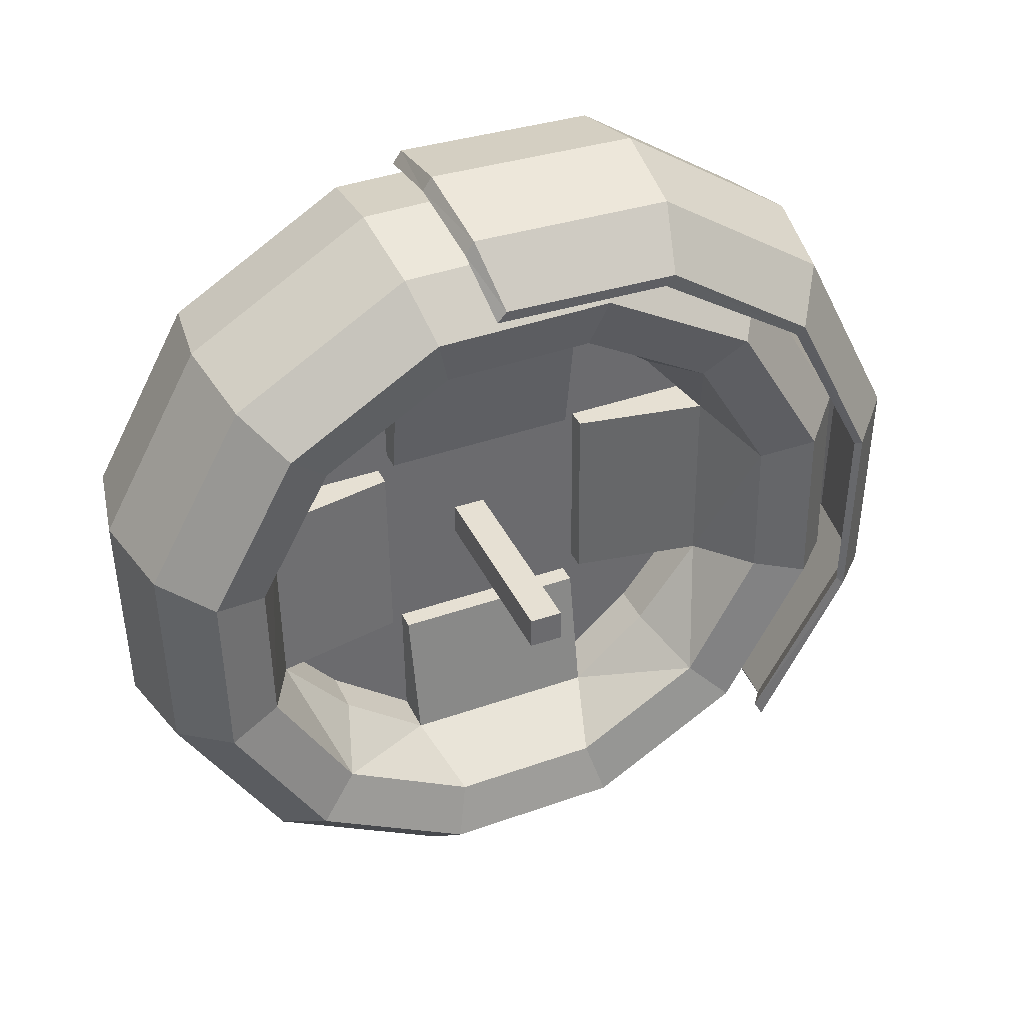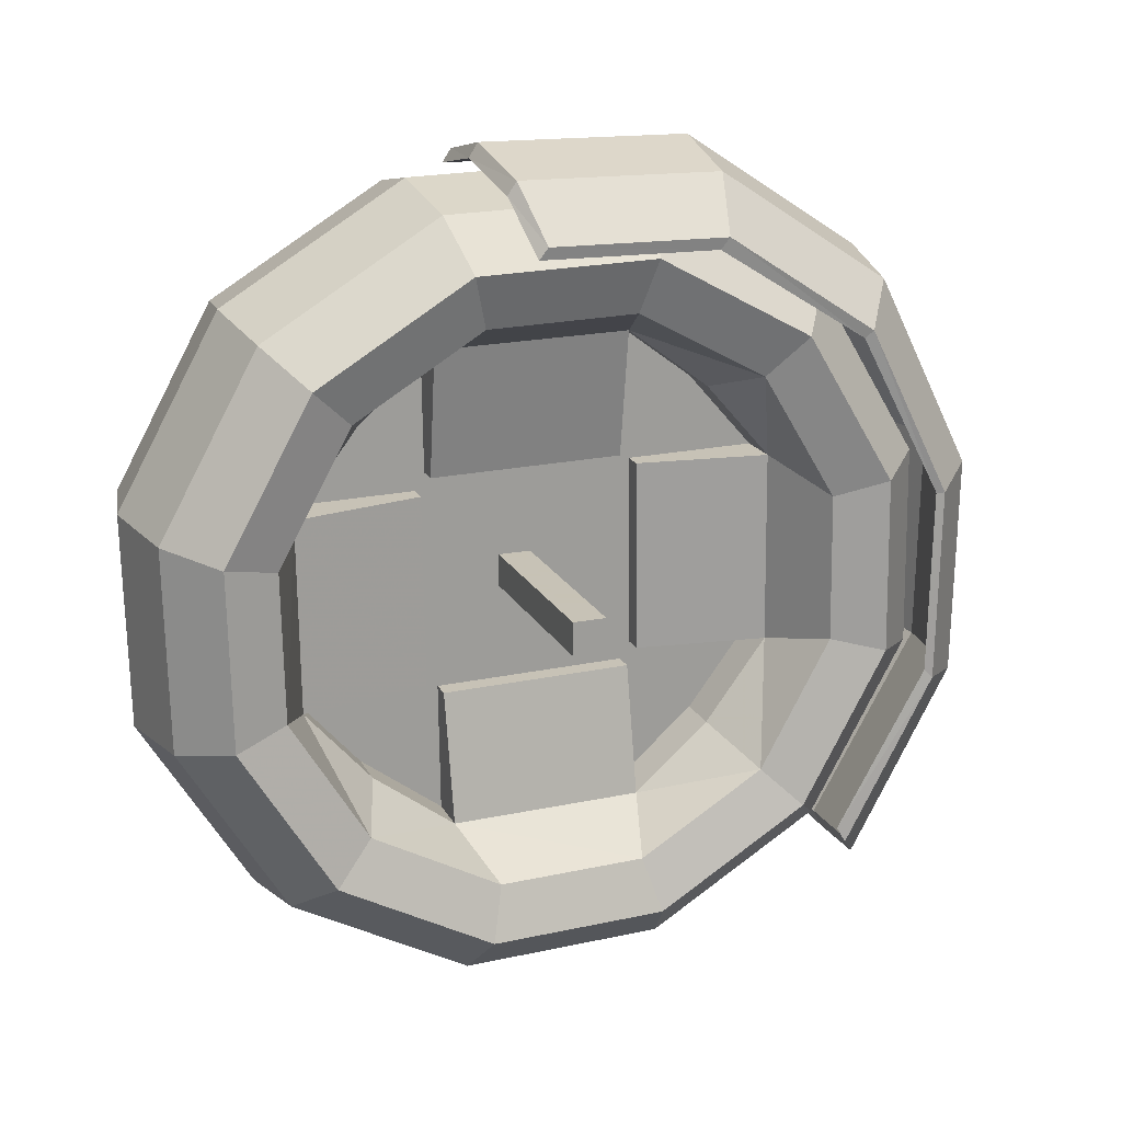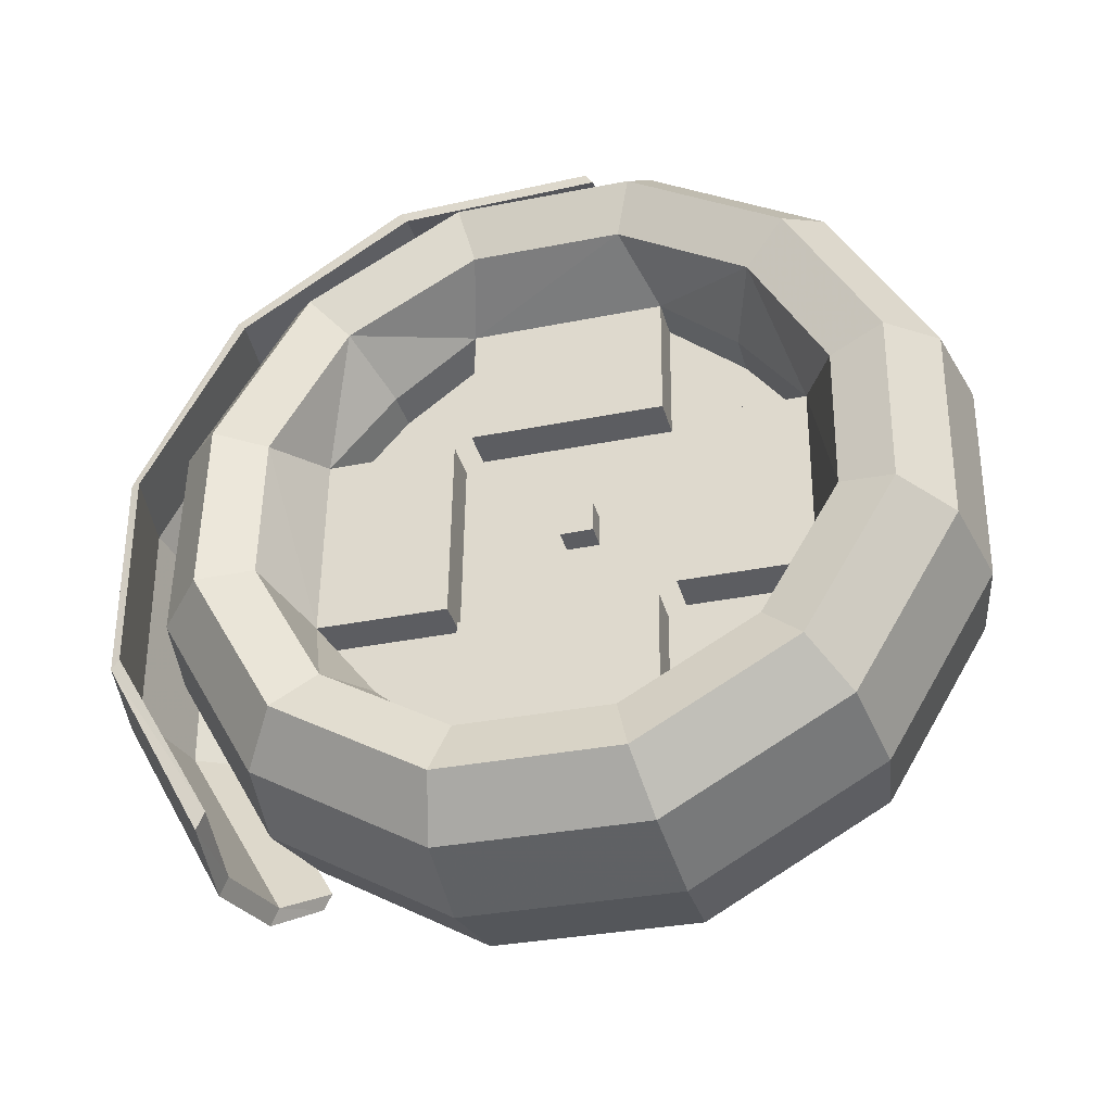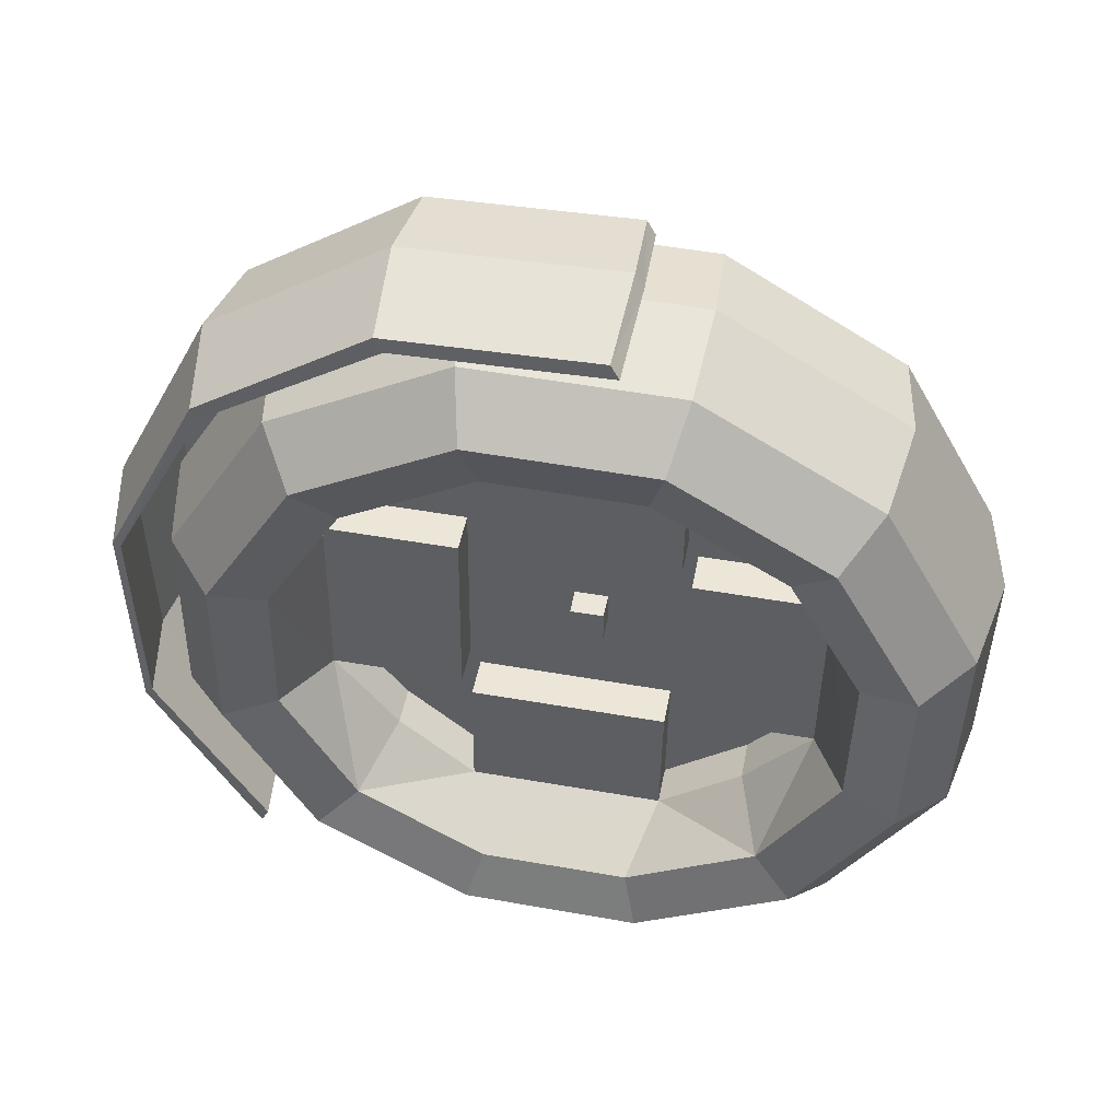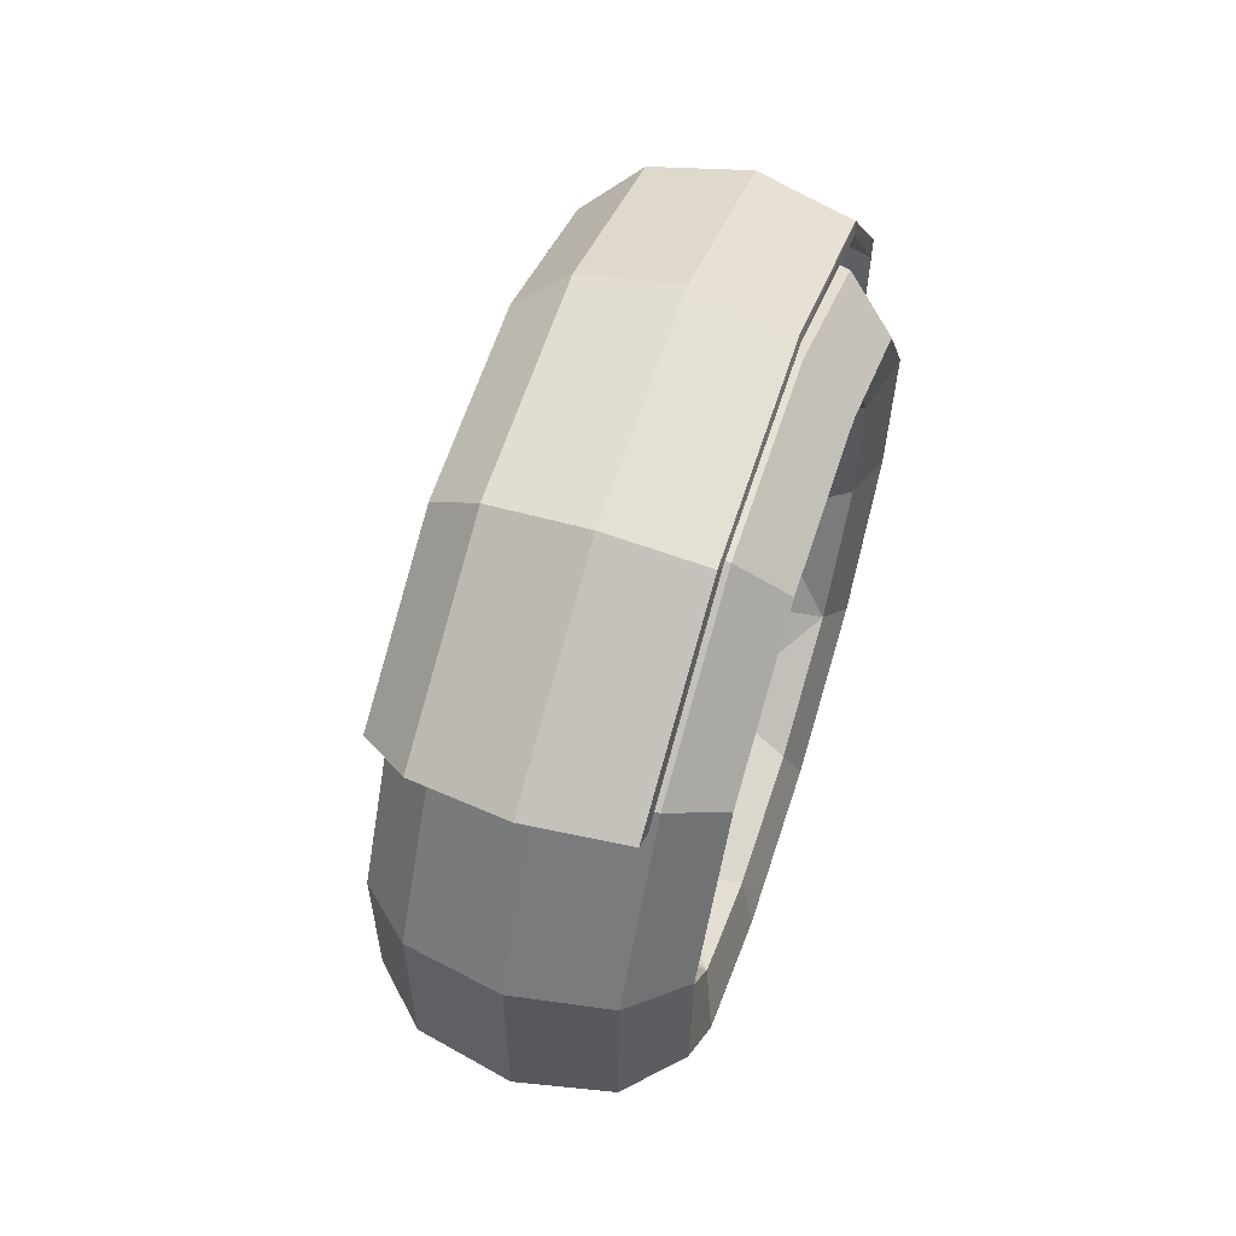
<metadata>
{"format":"obj","ext":"obj","renderer":"f3d","projection":"perspective","resolution":1024,"background":"white","views":[{"elev":38.3,"azim":66.6,"up":"+Z"},{"elev":19.1,"azim":69.3,"up":"+Z"},{"elev":-36.5,"azim":-74.7,"up":"+Z"},{"elev":47.8,"azim":-79.3,"up":"+Z"},{"elev":61.6,"azim":-162.0,"up":"+Y"}]}
</metadata>
<code>
o WheelLeft_Wheel
v -0.6212 -0.0297 0.9907
v -0.6712 -0.0297 0.9907
v -0.6212 -0.5297 0.8567
v -0.6712 -0.5297 0.8567
v -0.6212 -0.8957 0.4907
v -0.6712 -0.8957 0.4907
v -0.6212 -1.03 -0.009338
v -0.6712 -1.03 -0.009338
v -0.6212 -0.8957 -0.5093
v -0.6712 -0.8957 -0.5093
v -0.6212 -0.5297 -0.8754
v -0.6712 -0.5297 -0.8754
v -0.6212 -0.0297 -1.009
v -0.6712 -0.0297 -1.009
v -0.6212 0.4703 -0.8754
v -0.6712 0.4703 -0.8754
v -0.6212 0.8363 -0.5093
v -0.6712 0.8363 -0.5093
v -0.6212 0.9703 -0.009338
v -0.6712 0.9703 -0.009338
v -0.6212 0.8363 0.4907
v -0.6712 0.8363 0.4907
v -0.6212 0.4703 0.8567
v -0.6712 0.4703 0.8567
v -0.6416 -1.17 -0.3539
v -0.9296 -1.114 -0.3378
v -1.083 -0.9712 -0.2969
v -1.03 -0.8094 -0.2505
v -0.7948 -0.7037 -0.3257
v -0.4883 -0.7037 -0.3257
v -0.2535 -0.8094 -0.2505
v -0.2002 -0.9712 -0.2969
v -0.3535 -1.114 -0.3378
v -0.6416 -1.181 0.2931
v -0.9296 -1.124 0.2789
v -1.083 -0.9807 0.2431
v -1.03 -0.8173 0.2023
v -0.7948 -0.7106 0.2683
v -0.4883 -0.7106 0.2683
v -0.2535 -0.8173 0.2023
v -0.2002 -0.9807 0.2431
v -0.3535 -1.124 0.2789
v -0.6416 -0.8674 0.859
v -0.9296 -0.8254 0.8184
v -1.083 -0.7188 0.7155
v -1.03 -0.5977 0.5985
v -0.7948 -0.5186 0.5221
v -0.4883 -0.5186 0.5221
v -0.2535 -0.5977 0.5985
v -0.2002 -0.7188 0.7155
v -0.3535 -0.8254 0.8184
v -0.6416 -0.3128 1.192
v -0.9296 -0.2967 1.136
v -1.083 -0.2559 0.9937
v -1.03 -0.2094 0.8318
v -0.7948 -0.2846 0.7261
v -0.4883 -0.2846 0.7261
v -0.2535 -0.2094 0.8318
v -0.2002 -0.2559 0.9937
v -0.3535 -0.2967 1.136
v -0.6416 0.3341 1.204
v -0.9296 0.32 1.147
v -1.083 0.2842 1.003
v -1.03 0.2434 0.8397
v -0.7948 0.3094 0.733
v -0.4883 0.3094 0.733
v -0.2535 0.2434 0.8397
v -0.2002 0.2842 1.003
v -0.3535 0.32 1.147
v -0.6416 0.9001 0.8898
v -0.9296 0.8594 0.8478
v -1.083 0.7566 0.7412
v -1.03 0.6396 0.6201
v -0.7948 0.5632 0.541
v -0.4883 0.5632 0.541
v -0.2535 0.6396 0.6201
v -0.2002 0.7566 0.7412
v -0.3535 0.8594 0.8478
v -0.6416 1.233 0.3352
v -0.9296 1.177 0.3191
v -1.083 1.035 0.2783
v -1.03 0.8729 0.2318
v -0.7948 0.7672 0.307
v -0.4883 0.7672 0.307
v -0.2535 0.8729 0.2318
v -0.2002 1.035 0.2783
v -0.3535 1.177 0.3191
v -0.6416 1.245 -0.3117
v -0.9296 1.188 -0.2976
v -1.083 1.044 -0.2618
v -1.03 0.8808 -0.221
v -0.7948 0.7741 -0.287
v -0.4883 0.7741 -0.287
v -0.2535 0.8808 -0.221
v -0.2002 1.044 -0.2618
v -0.3535 1.188 -0.2976
v -0.6416 0.9309 -0.8777
v -0.9296 0.8888 -0.837
v -1.083 0.7823 -0.7342
v -1.03 0.6612 -0.6172
v -0.7948 0.5821 -0.5408
v -0.4883 0.5821 -0.5408
v -0.2535 0.6612 -0.6172
v -0.2002 0.7823 -0.7342
v -0.3535 0.8888 -0.837
v -0.6416 0.3763 -1.211
v -0.9296 0.3602 -1.155
v -1.083 0.3194 -1.012
v -1.03 0.2729 -0.8504
v -0.7948 0.3481 -0.7448
v -0.4883 0.3481 -0.7448
v -0.2535 0.2729 -0.8504
v -0.2002 0.3194 -1.012
v -0.3535 0.3602 -1.155
v -0.6416 -0.2707 -1.222
v -0.9296 -0.2565 -1.165
v -1.083 -0.2207 -1.022
v -1.03 -0.1799 -0.8583
v -0.7948 -0.2459 -0.7517
v -0.4883 -0.2459 -0.7517
v -0.2535 -0.1799 -0.8583
v -0.2002 -0.2207 -1.022
v -0.3535 -0.2565 -1.165
v -0.6416 -0.8366 -0.9085
v -0.9296 -0.7959 -0.8664
v -1.083 -0.6931 -0.7599
v -1.03 -0.5761 -0.6388
v -0.7948 -0.4997 -0.5597
v -0.4883 -0.4997 -0.5597
v -0.2535 -0.5761 -0.6388
v -0.2002 -0.6931 -0.7599
v -0.3535 -0.7959 -0.8664
v -0.7948 -0.3037 -0.321
v -0.5607 -0.3037 -0.321
v -0.7948 -0.3106 0.273
v -0.5607 -0.3106 0.273
v -0.7948 0.3434 -0.3448
v -0.5607 0.3434 -0.3448
v -0.7948 -0.2505 -0.3517
v -0.5607 -0.2505 -0.3517
v -0.7948 -0.2799 0.3261
v -0.5607 -0.2799 0.3261
v -0.7948 0.314 0.333
v -0.5607 0.314 0.333
v -0.7948 0.3672 0.3023
v -0.5607 0.3672 0.3023
v -0.7948 0.3741 -0.2916
v -0.5607 0.3741 -0.2916
v -0.000197 -0.05102 -0.05528
v -0.000197 -0.05102 0.04472
v -0.7502 -0.05102 0.04472
v -0.7502 -0.05102 -0.05528
v -0.000197 0.04898 -0.05528
v -0.000197 0.04898 0.04472
v -0.7502 0.04898 0.04472
v -0.7502 0.04898 -0.05528
f 1 2 4
f 3 4 6
f 5 6 8
f 7 8 9
f 9 10 12
f 11 12 13
f 13 14 16
f 15 16 18
f 17 18 20
f 19 20 22
f 4 2 24
f 23 24 1
f 21 22 24
f 1 3 23
f 25 34 35
f 26 35 27
f 27 36 37
f 28 37 38
f 30 29 134
f 30 39 31
f 31 40 41
f 32 41 33
f 25 33 42
f 34 43 44
f 35 44 36
f 36 45 46
f 37 46 38
f 38 47 39
f 39 48 49
f 40 49 50
f 41 50 51
f 42 51 34
f 43 52 53
f 44 53 54
f 45 54 55
f 46 55 56
f 47 56 48
f 48 57 49
f 49 58 50
f 50 59 60
f 51 60 52
f 52 61 53
f 53 62 54
f 54 63 64
f 55 64 65
f 57 56 142
f 57 66 58
f 58 67 68
f 59 68 69
f 60 69 61
f 61 70 71
f 62 71 72
f 63 72 73
f 64 73 65
f 65 74 66
f 66 75 76
f 67 76 77
f 68 77 69
f 69 78 70
f 70 79 80
f 71 80 81
f 72 81 82
f 73 82 83
f 74 83 75
f 75 84 76
f 76 85 77
f 77 86 87
f 78 87 70
f 79 88 80
f 80 89 90
f 81 90 91
f 82 91 92
f 93 84 146
f 84 93 85
f 85 94 95
f 86 95 96
f 87 96 88
f 88 97 89
f 89 98 99
f 90 99 91
f 91 100 92
f 92 101 102
f 93 102 103
f 94 103 104
f 95 104 105
f 96 105 97
f 97 106 98
f 98 107 99
f 99 108 100
f 100 109 110
f 101 110 111
f 102 111 103
f 103 112 113
f 104 113 114
f 105 114 97
f 106 115 107
f 107 116 117
f 108 117 118
f 109 118 119
f 119 120 140
f 111 120 112
f 112 121 122
f 113 122 114
f 114 123 115
f 115 124 125
f 116 125 126
f 117 126 127
f 118 127 119
f 119 128 129
f 120 129 130
f 121 130 122
f 122 131 132
f 123 132 124
f 124 25 26
f 125 26 27
f 126 27 28
f 127 28 29
f 128 29 30
f 129 30 130
f 130 31 32
f 131 32 132
f 132 33 25
f 133 135 136
f 29 38 135
f 38 39 136
f 39 30 134
f 137 139 140
f 120 111 140
f 111 110 138
f 110 119 139
f 141 143 142
f 56 65 143
f 66 57 142
f 65 66 144
f 145 147 148
f 92 93 148
f 83 92 147
f 84 83 146
f 153 154 150
f 154 155 150
f 155 156 152
f 156 153 149
f 149 150 151
f 156 155 154
f 97 98 89
f 3 1 4
f 5 3 6
f 7 5 8
f 24 2 1
f 11 9 12
f 155 151 150
f 15 13 16
f 17 15 18
f 19 17 20
f 21 19 22
f 4 24 22
f 4 22 20
f 6 4 20
f 6 20 18
f 8 6 10
f 6 18 10
f 10 18 12
f 18 16 12
f 47 48 39
f 23 21 24
f 21 23 19
f 130 131 122
f 3 5 19
f 19 5 17
f 5 7 17
f 7 9 11
f 17 7 11
f 15 17 11
f 13 15 11
f 26 25 35
f 61 62 53
f 28 27 37
f 29 28 38
f 29 133 134
f 39 40 31
f 32 31 41
f 58 59 50
f 34 25 42
f 35 34 44
f 85 86 77
f 37 36 46
f 46 47 38
f 88 89 80
f 40 39 49
f 41 40 50
f 42 41 51
f 106 107 98
f 44 43 53
f 45 44 54
f 46 45 55
f 47 46 56
f 12 14 13
f 57 58 49
f 115 116 107
f 51 50 60
f 43 51 52
f 51 43 34
f 35 36 27
f 55 54 64
f 56 55 65
f 56 141 142
f 66 67 58
f 59 58 68
f 60 59 69
f 52 60 61
f 62 61 71
f 63 62 72
f 64 63 73
f 73 74 65
f 41 42 33
f 67 66 76
f 68 67 77
f 16 14 12
f 61 69 70
f 71 70 80
f 72 71 81
f 73 72 82
f 74 73 83
f 32 33 132
f 84 85 76
f 111 138 140
f 78 77 87
f 114 106 97
f 44 45 36
f 81 80 90
f 82 81 91
f 83 82 92
f 148 93 146
f 93 94 85
f 86 85 95
f 87 86 96
f 79 87 88
f 77 78 69
f 90 89 99
f 99 100 91
f 100 101 92
f 93 92 102
f 94 93 103
f 95 94 104
f 96 95 105
f 88 96 97
f 56 57 48
f 62 63 54
f 122 123 114
f 101 100 110
f 102 101 111
f 111 112 103
f 104 103 113
f 105 104 114
f 83 84 75
f 107 108 99
f 108 107 117
f 109 108 118
f 110 109 119
f 139 119 140
f 120 121 112
f 113 112 122
f 87 79 70
f 106 114 115
f 116 115 125
f 117 116 126
f 118 117 127
f 127 128 119
f 120 119 129
f 121 120 130
f 108 109 100
f 123 122 132
f 115 123 124
f 125 124 26
f 126 125 27
f 127 126 28
f 128 127 29
f 129 128 30
f 30 31 130
f 131 130 32
f 143 144 142
f 124 132 25
f 134 133 136
f 133 29 135
f 135 38 136
f 136 39 134
f 138 137 140
f 23 3 19
f 110 137 138
f 137 110 139
f 74 75 66
f 141 56 143
f 144 66 142
f 143 65 144
f 146 145 148
f 147 92 148
f 145 83 147
f 83 145 146
f 149 153 150
f 8 10 9
f 151 155 152
f 152 156 149
f 152 149 151
f 153 156 154
o WheelLeftCover_Cover
v -0.9255 1.35 -0.4154
v -0.9255 1.361 0.2629
v -0.9315 1.324 -0.3878
v -0.9315 1.335 0.2615
v -0.6374 1.073 -1.043
v -0.9255 1.033 -0.9969
v -0.1961 0.9297 -0.8798
v -0.3494 1.033 -0.9969
v -0.6374 1.406 -0.4331
v -0.9255 1.35 -0.4154
v -0.1961 1.208 -0.3705
v -0.3494 1.35 -0.4154
v -0.6374 1.418 0.2785
v -0.9255 1.361 0.2629
v -0.1961 1.217 0.2235
v -0.3494 1.361 0.2629
v -0.6374 1.104 0.901
v -0.9255 1.062 0.8563
v -0.1961 0.9555 0.7432
v -0.3494 1.062 0.8563
v -0.6374 0.5494 1.268
v -0.9255 0.5333 1.206
v -0.1961 0.4925 1.049
v -0.3494 0.5333 1.206
v -0.6374 -0.09751 1.28
v -0.9255 -0.08336 1.218
v -0.1961 -0.04753 1.06
v -0.3494 -0.08336 1.218
v -0.6435 1.047 -0.9888
v -0.9315 1.007 -0.9445
v -0.2022 0.9036 -0.8323
v -0.3554 1.007 -0.9445
v -0.6435 1.38 -0.4048
v -0.9315 1.324 -0.3878
v -0.2022 1.182 -0.3448
v -0.3554 1.324 -0.3878
v -0.6435 1.392 0.2764
v -0.9315 1.335 0.2615
v -0.2022 1.191 0.2238
v -0.3554 1.335 0.2615
v -0.6435 1.078 0.8722
v -0.9315 1.036 0.8295
v -0.2022 0.9294 0.7211
v -0.3554 1.036 0.8295
v -0.6435 0.5234 1.223
v -0.9315 0.5073 1.164
v -0.2022 0.4664 1.014
v -0.3554 0.5073 1.164
v -0.6435 -0.1236 1.235
v -0.9315 -0.1094 1.175
v -0.2022 -0.0736 1.024
v -0.3554 -0.1094 1.175
f 158 157 159
f 161 162 165
f 163 164 168
f 164 161 165
f 165 166 169
f 167 168 172
f 168 165 169
f 169 170 174
f 171 172 175
f 172 169 176
f 173 174 178
f 175 176 179
f 176 173 180
f 177 178 182
f 179 180 183
f 180 177 184
f 185 189 186
f 187 191 192
f 188 192 189
f 189 193 190
f 191 195 196
f 192 196 193
f 193 197 198
f 195 199 196
f 196 200 193
f 197 201 202
f 199 203 200
f 200 204 197
f 201 205 206
f 203 207 204
f 204 208 201
f 175 179 199
f 167 171 191
f 178 174 198
f 163 167 187
f 184 181 205
f 182 178 202
f 171 175 195
f 166 162 186
f 183 184 208
f 181 182 205
f 162 161 185
f 198 174 194
f 161 164 185
f 164 163 188
f 179 183 203
f 160 158 159
f 162 166 165
f 167 163 168
f 168 164 165
f 166 170 169
f 171 167 172
f 172 168 169
f 173 169 174
f 172 176 175
f 169 173 176
f 177 173 178
f 176 180 179
f 173 177 180
f 181 177 182
f 180 184 183
f 177 181 184
f 189 190 186
f 188 187 192
f 185 188 189
f 193 194 190
f 192 191 196
f 189 192 193
f 194 193 198
f 199 200 196
f 200 197 193
f 198 197 202
f 203 204 200
f 204 201 197
f 202 201 206
f 207 208 204
f 208 205 201
f 179 203 199
f 171 195 191
f 202 178 198
f 167 191 187
f 208 184 205
f 206 182 202
f 175 199 195
f 190 166 186
f 207 183 208
f 182 206 205
f 186 162 185
f 164 188 185
f 163 187 188
f 183 207 203
f 174 170 194

</code>
